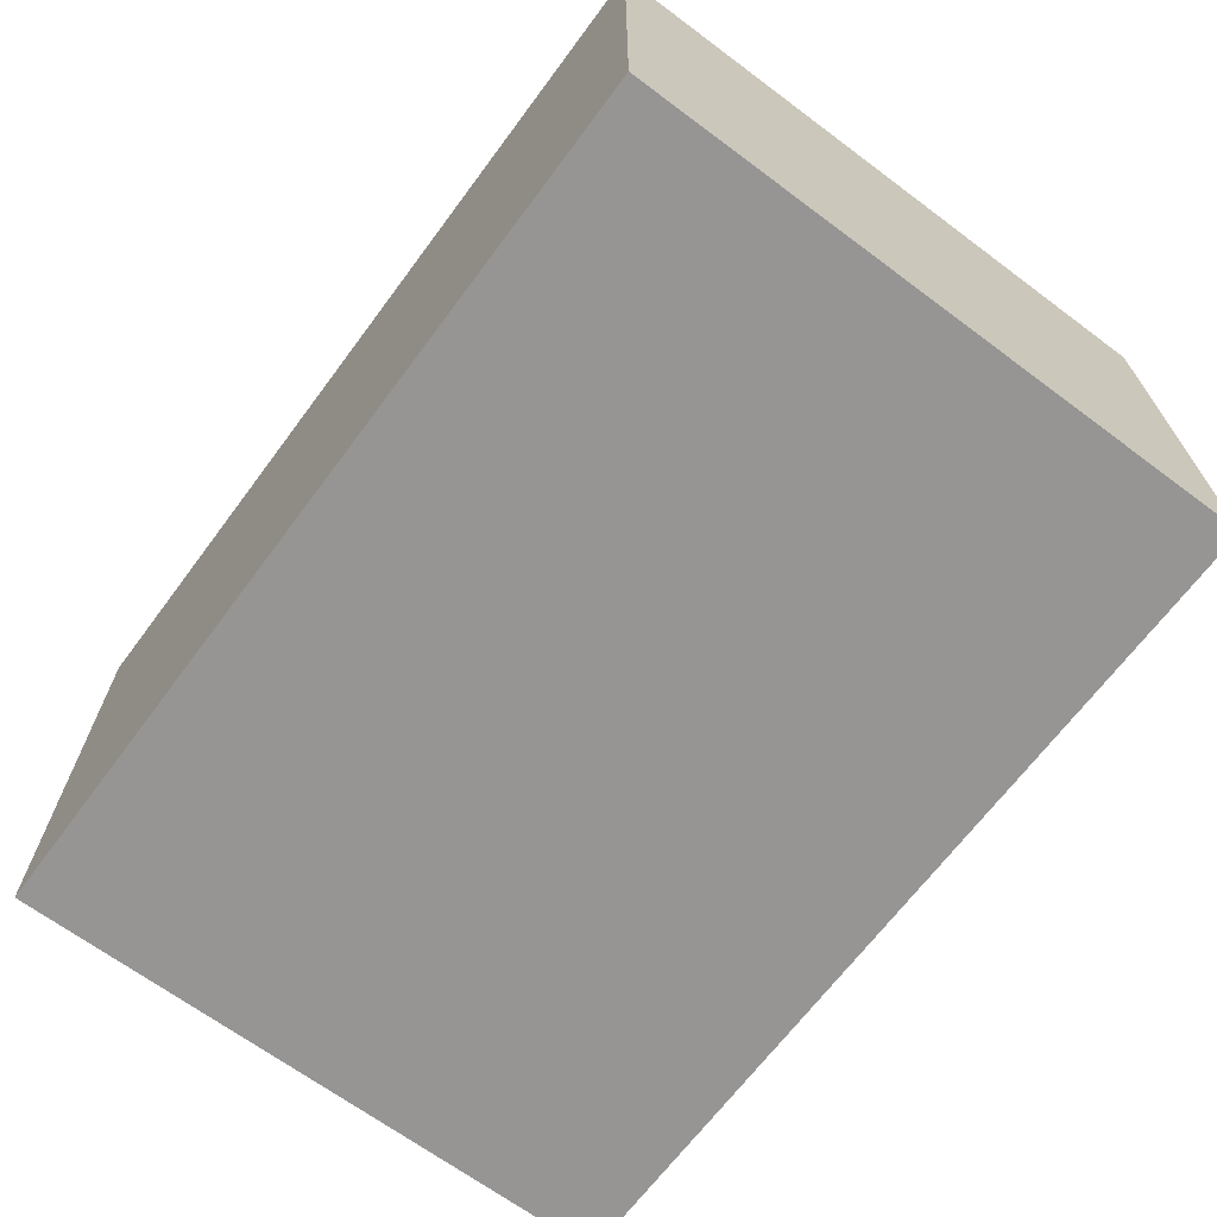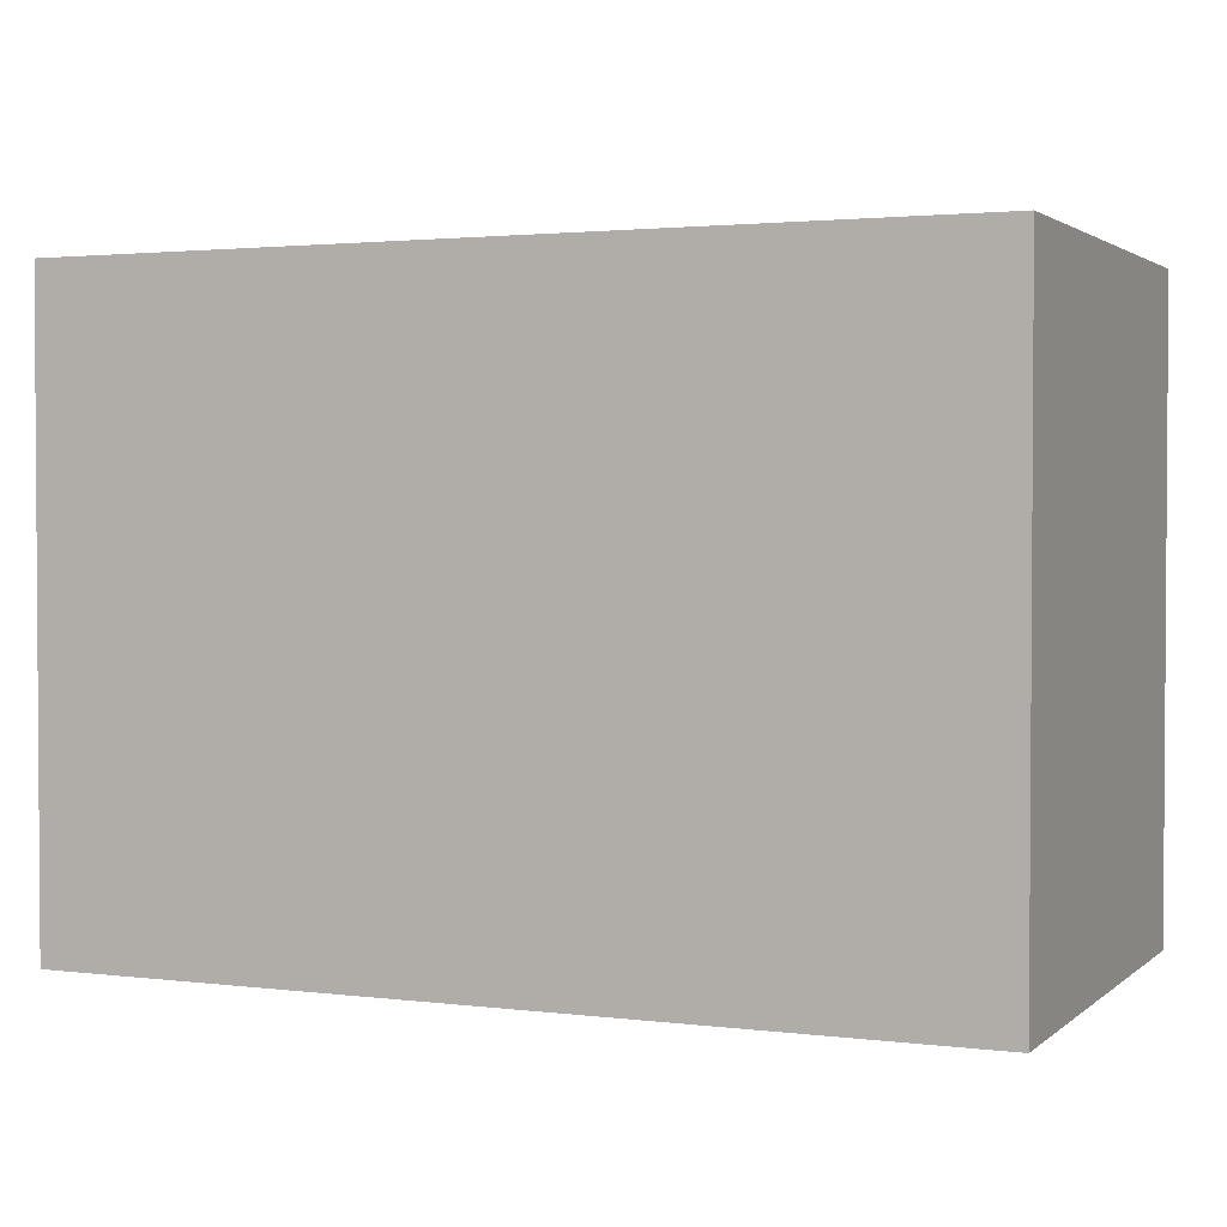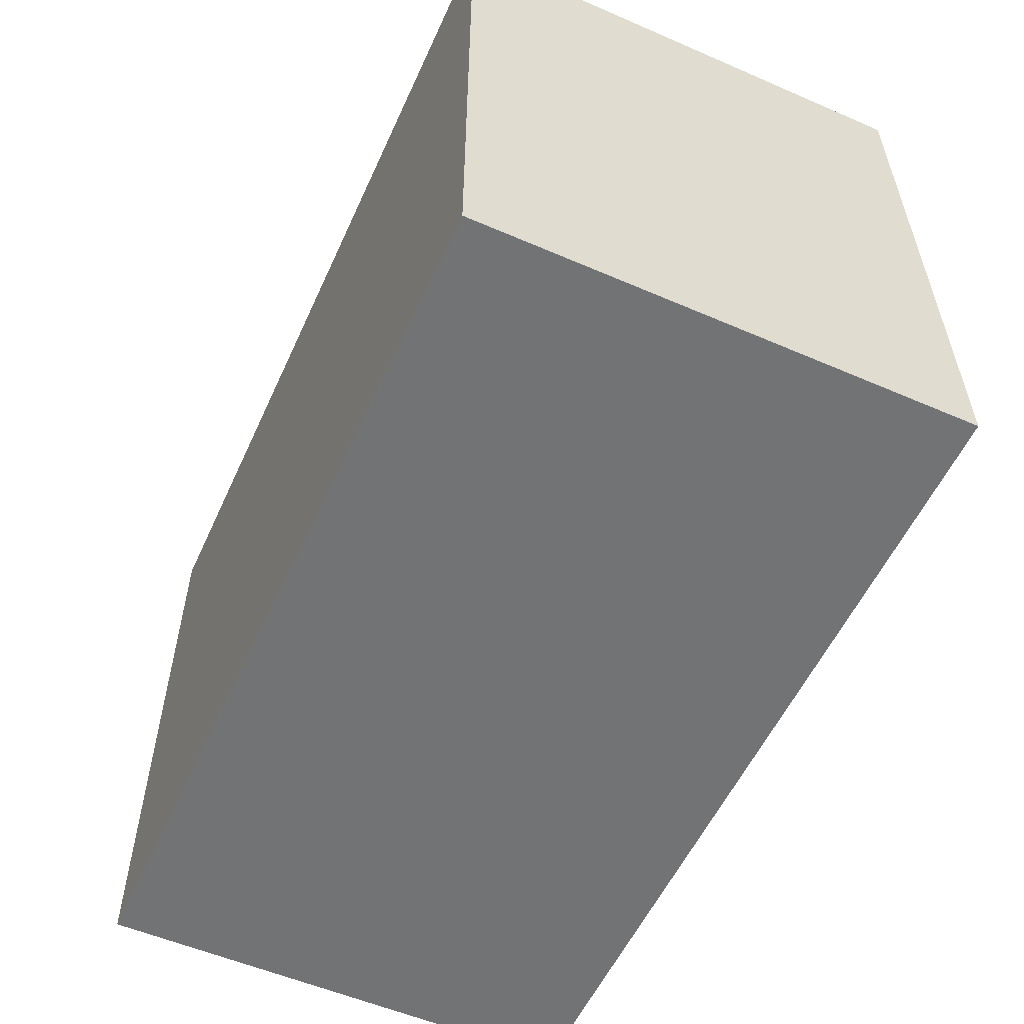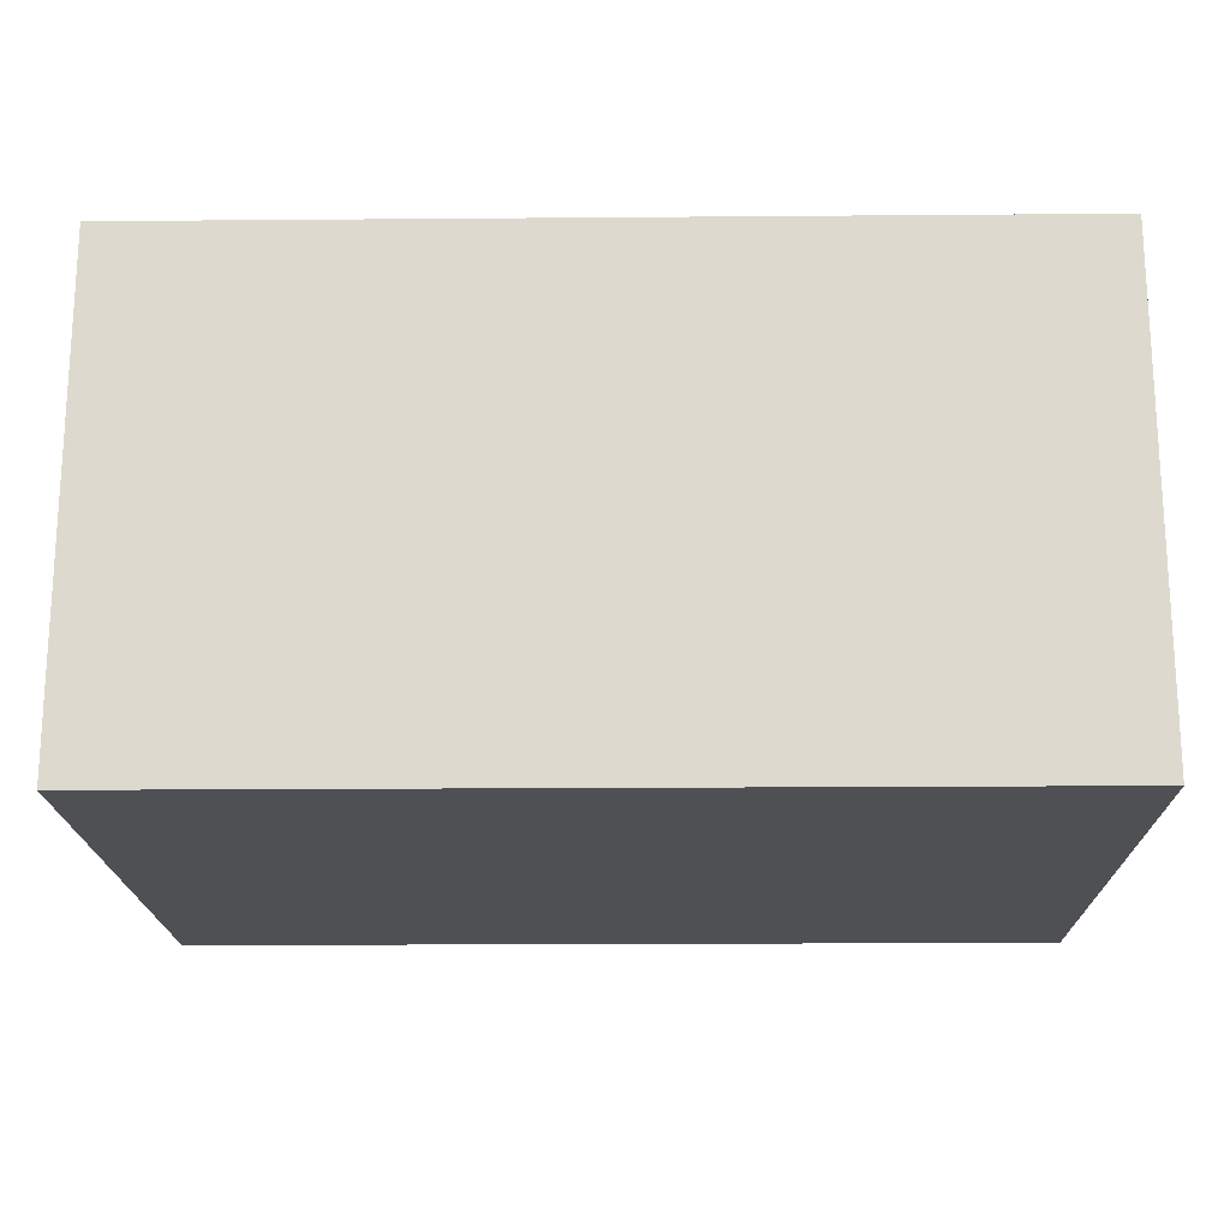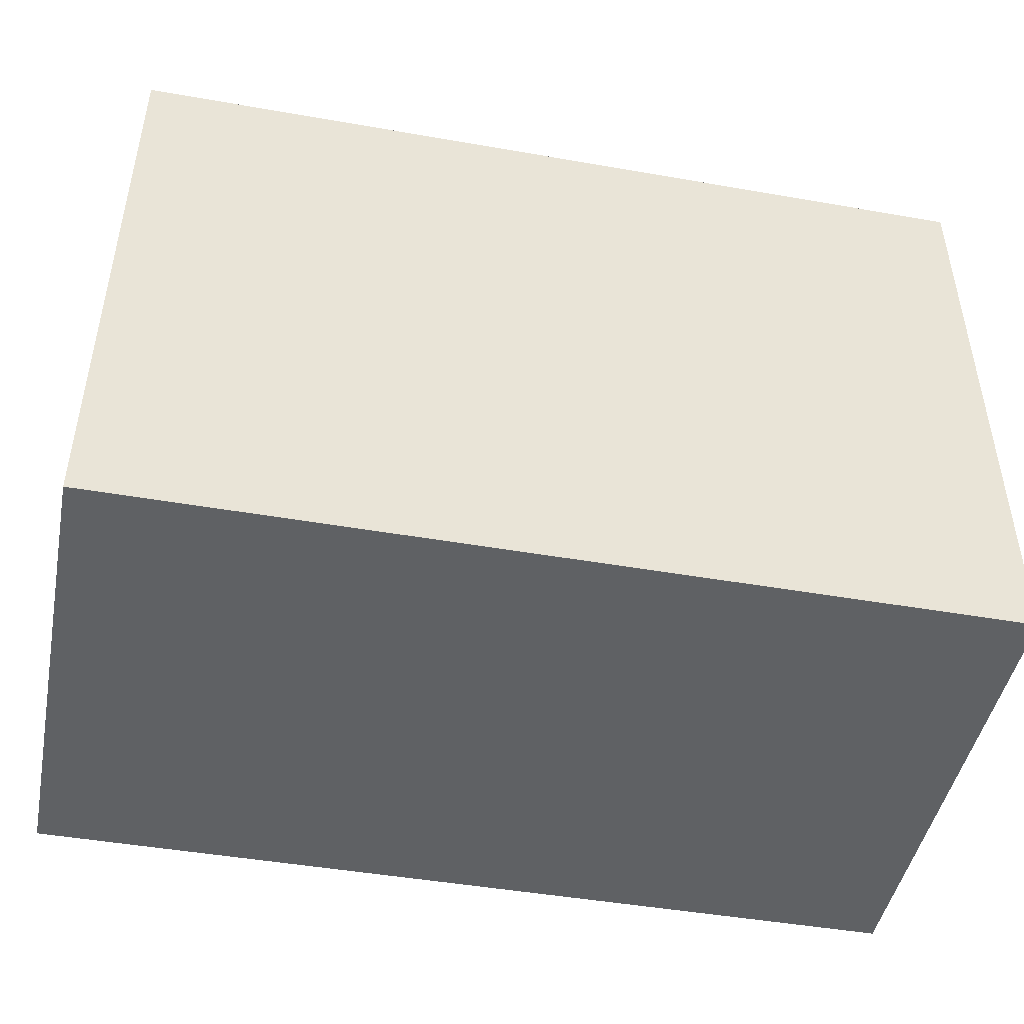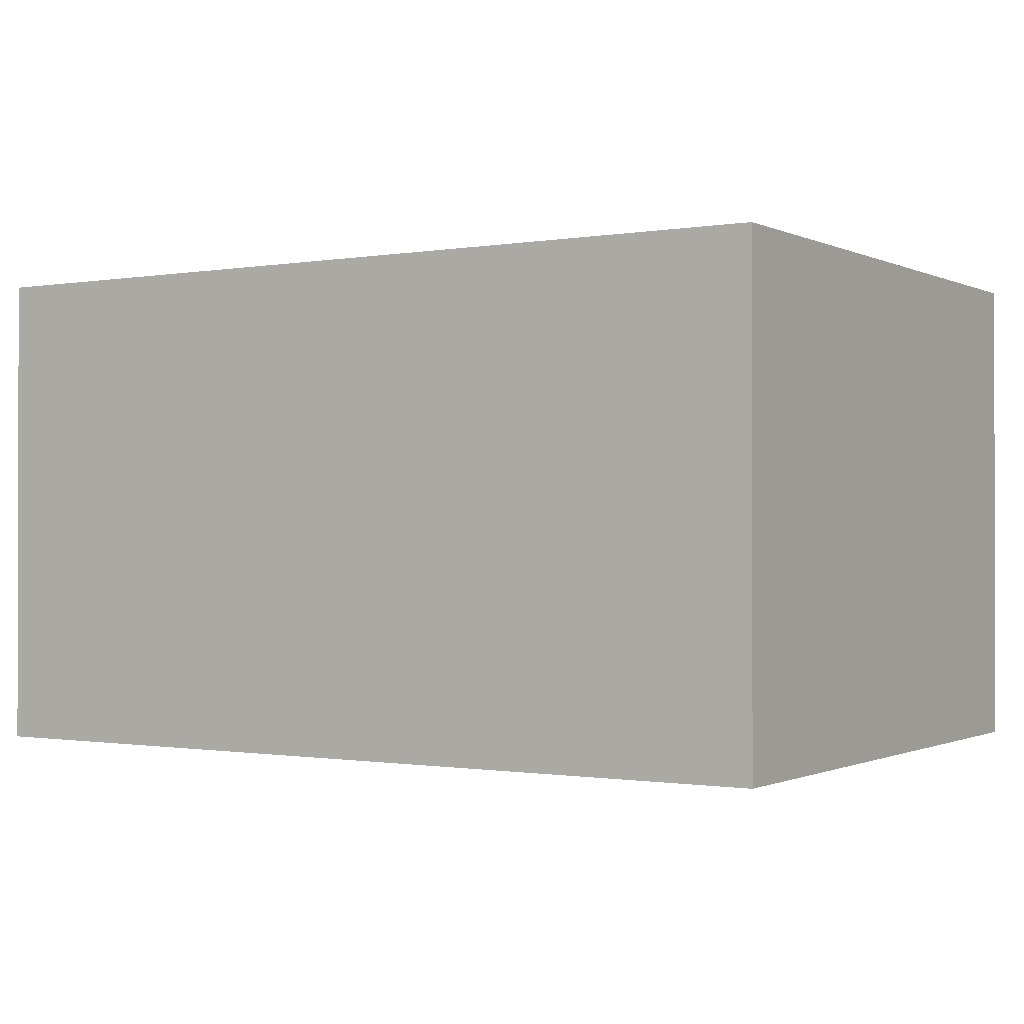
<metadata>
{"format":"obj","ext":"obj","renderer":"f3d","projection":"perspective","resolution":1024,"background":"white","views":[{"elev":-67.5,"azim":-126.7,"up":"+Y"},{"elev":2.2,"azim":23.5,"up":"+Z"},{"elev":-55.8,"azim":-114.4,"up":"+Z"},{"elev":-18.6,"azim":-179.1,"up":"+Y"},{"elev":-46.3,"azim":168.7,"up":"+Z"},{"elev":-0.7,"azim":32.3,"up":"+Y"}]}
</metadata>
<code>
g HumanCharacter:R_FingersTop
v 0.01893 0.01049 0.0006487
v -0.01893 0.01049 0.0006487
v 0.01893 0.01049 -0.02595
v -0.01893 0.01049 -0.02595
v 0.01893 0.01049 -0.02595
v -0.01893 0.01049 -0.02595
v 0.01893 -0.01049 -0.02595
v -0.01893 -0.01049 -0.02595
v 0.01893 -0.01049 -0.02595
v -0.01893 -0.01049 -0.02595
v 0.01893 -0.01049 0.0006487
v -0.01893 -0.01049 0.0006487
v 0.01893 -0.01049 0.0006487
v -0.01893 -0.01049 0.0006487
v 0.01893 0.01049 0.0006487
v -0.01893 0.01049 0.0006487
v -0.01893 0.01049 0.0006487
v -0.01893 -0.01049 0.0006487
v -0.01893 0.01049 -0.02595
v -0.01893 -0.01049 -0.02595
v 0.01893 -0.01049 0.0006487
v 0.01893 0.01049 0.0006487
v 0.01893 -0.01049 -0.02595
v 0.01893 0.01049 -0.02595
g HumanCharacter:R_FingersTop_0
f 3 2 1
f 3 4 2
f 7 6 5
f 7 8 6
f 11 10 9
f 11 12 10
f 15 14 13
f 15 16 14
f 19 18 17
f 19 20 18
f 23 22 21
f 23 24 22

</code>
